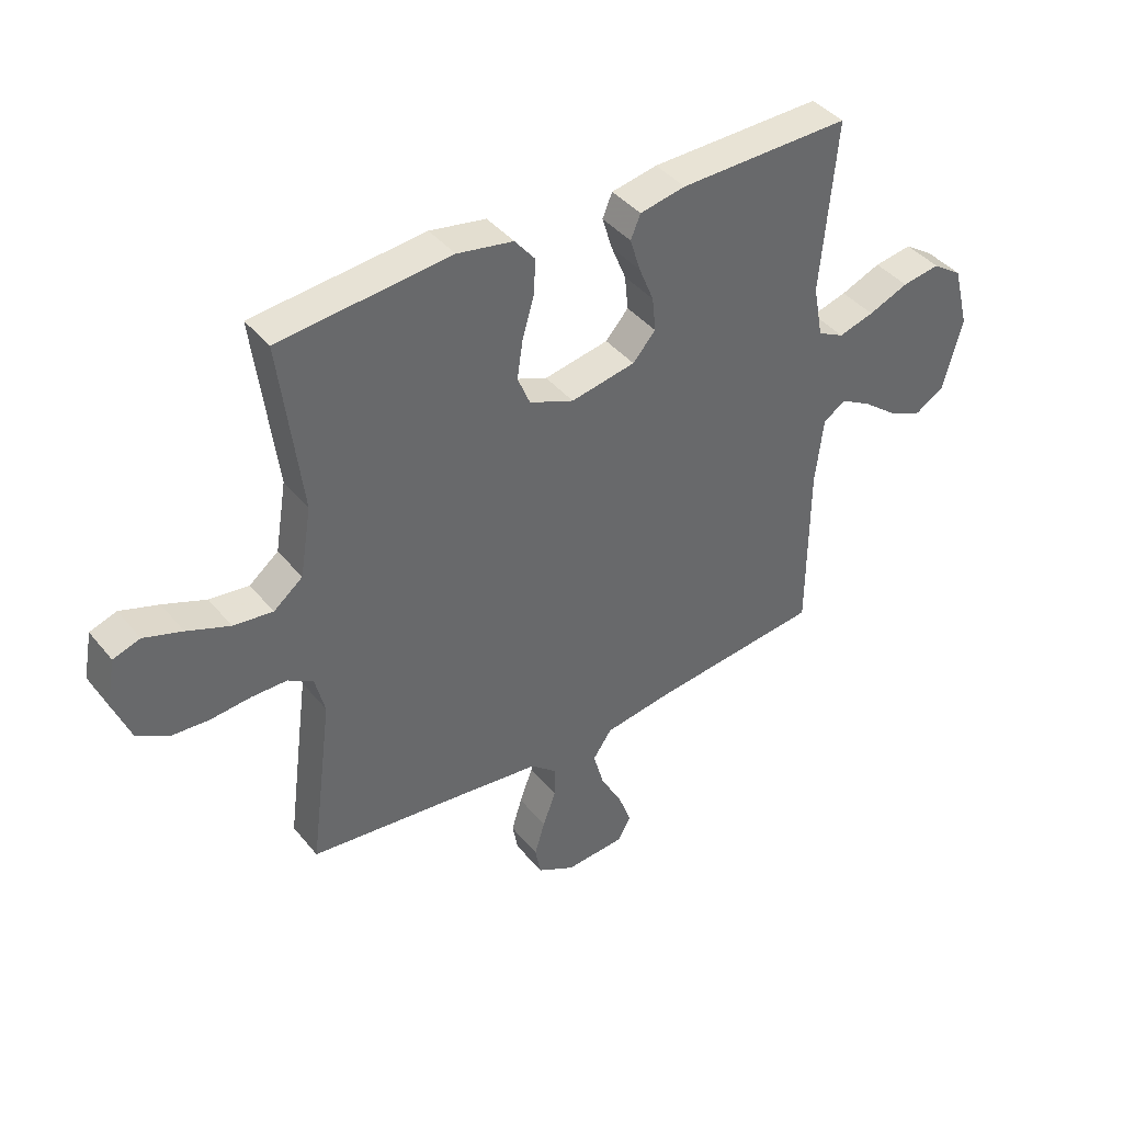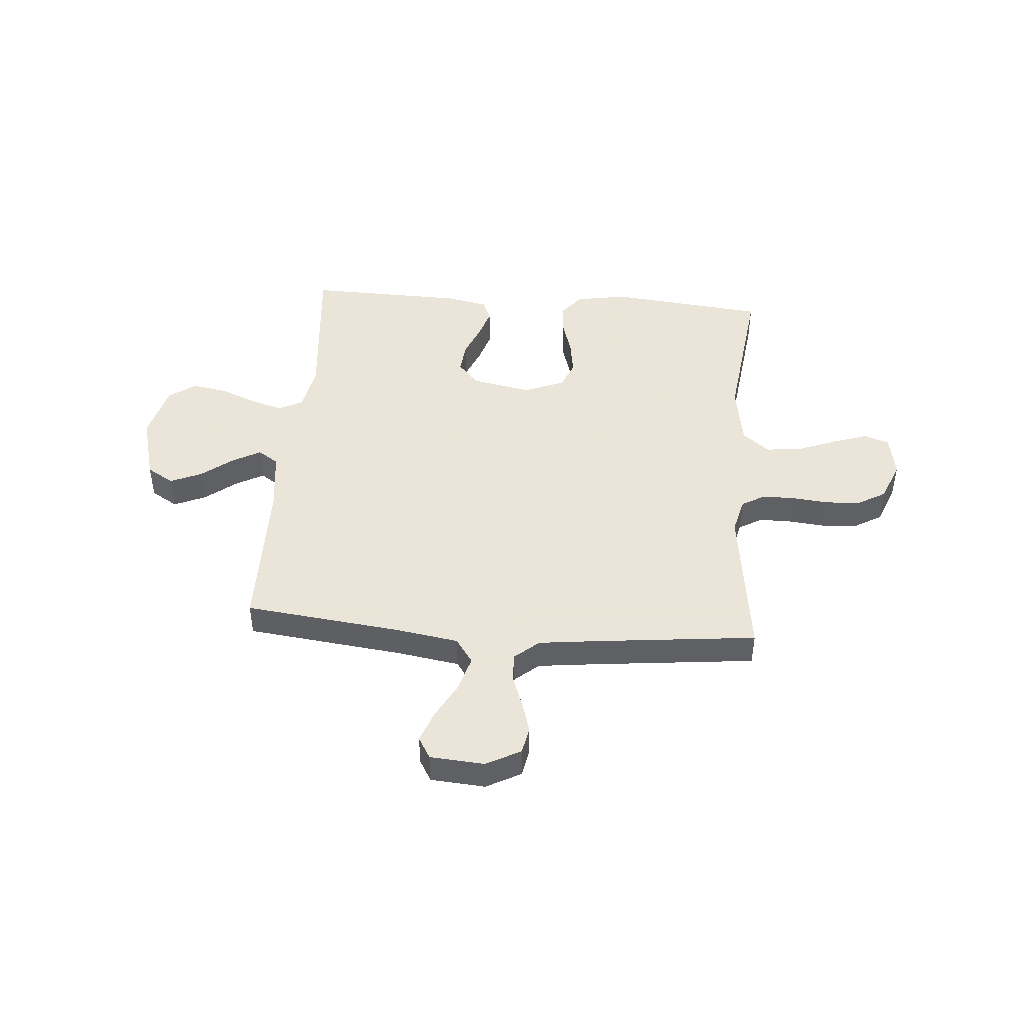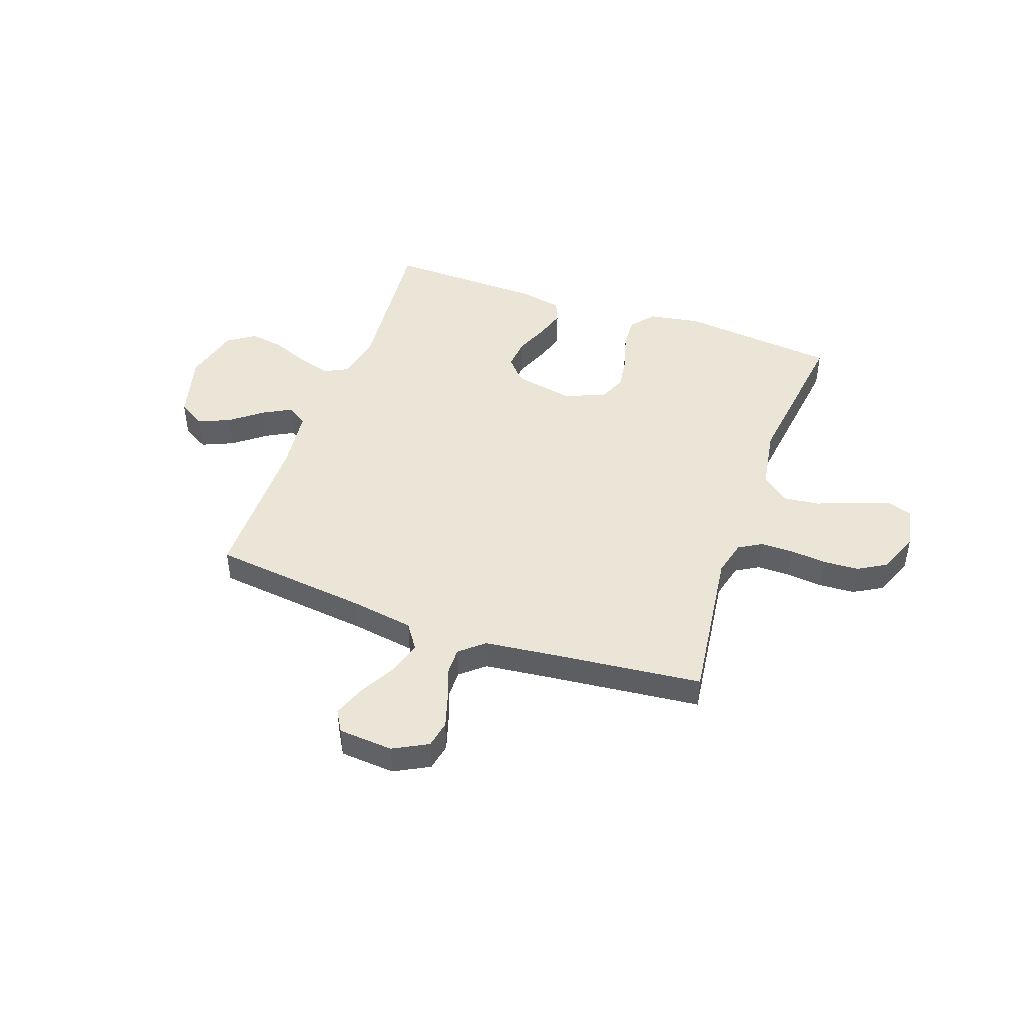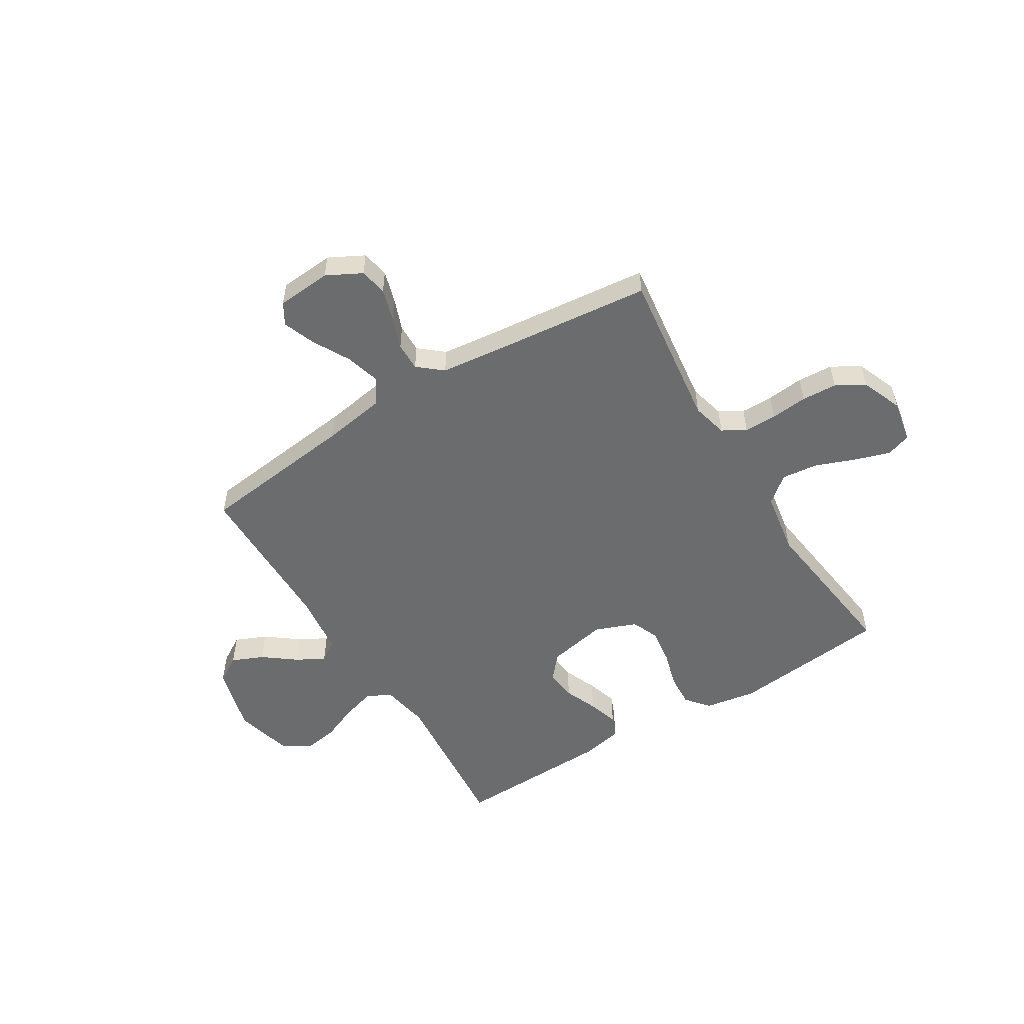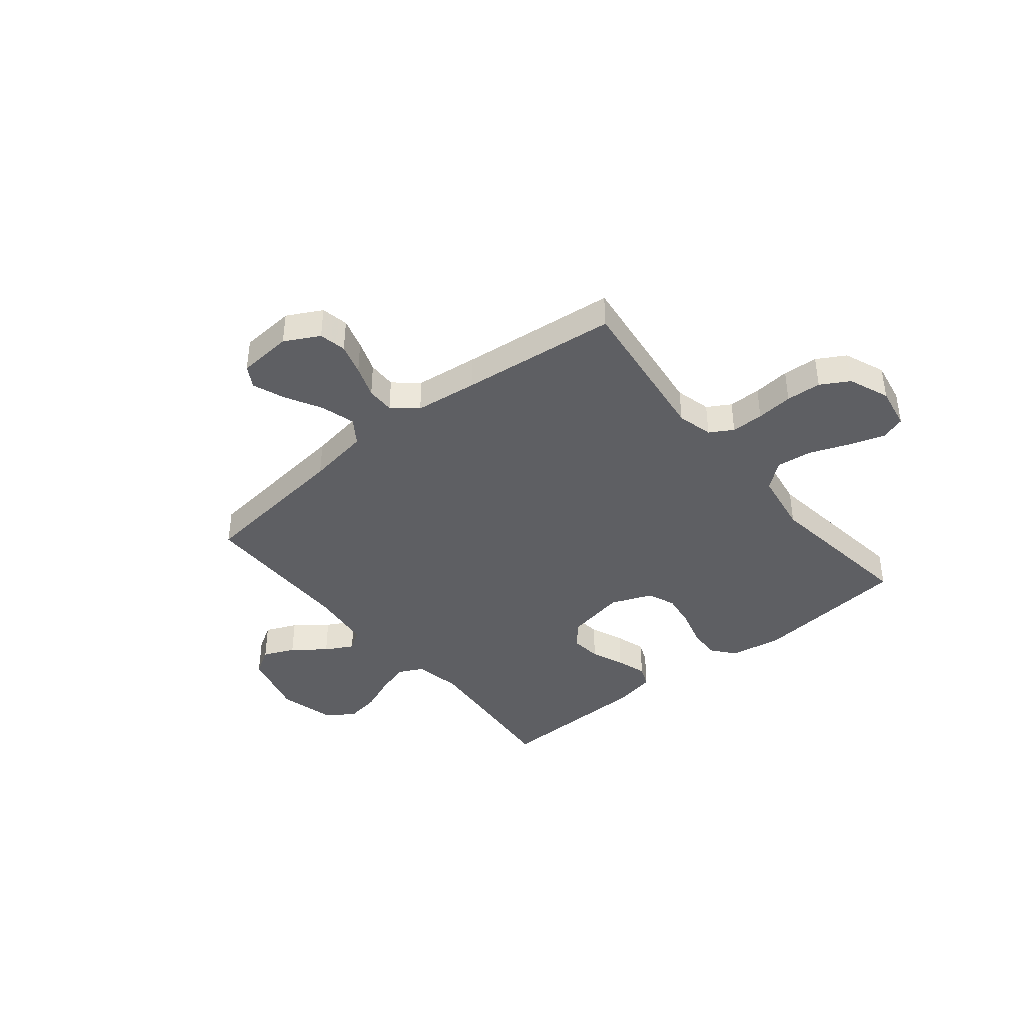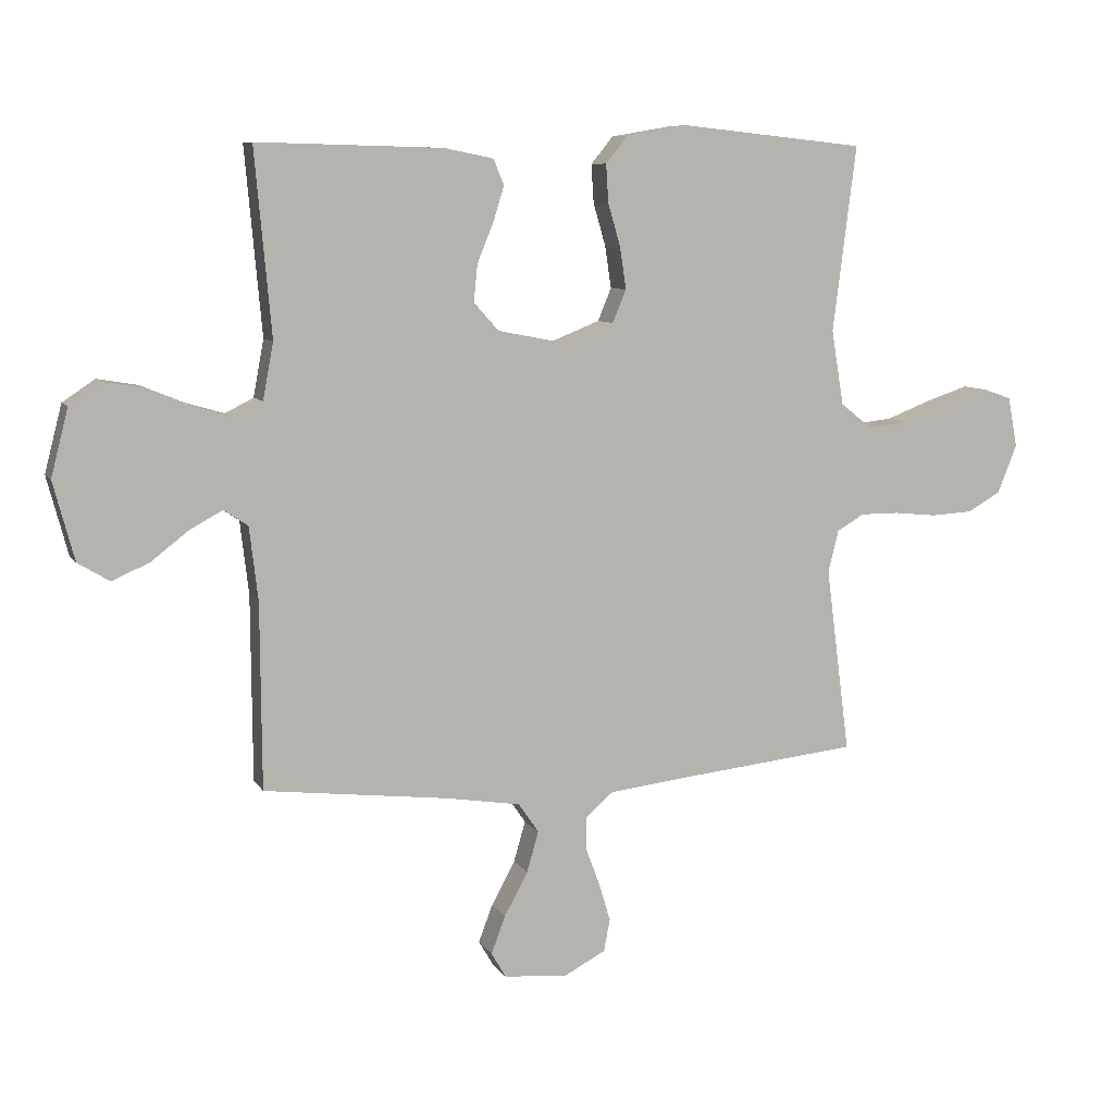
<metadata>
{"format":"obj","ext":"obj","renderer":"f3d","projection":"perspective","resolution":1024,"background":"white","views":[{"elev":40.8,"azim":-35.3,"up":"+Z"},{"elev":45.5,"azim":-175.5,"up":"+Y"},{"elev":45.6,"azim":-160.5,"up":"+Y"},{"elev":-53.6,"azim":-148.3,"up":"+Y"},{"elev":-40.5,"azim":-140.8,"up":"+Y"},{"elev":8.1,"azim":161.3,"up":"+Z"}]}
</metadata>
<code>
v 0.5 0.07 -0.5
v 0.2 0.07 -0.535
v 0.081 0.07 -0.554
v 0.048 0.07 -0.602
v 0.067 0.07 -0.668
v 0.105 0.07 -0.738
v 0.128 0.07 -0.799
v 0.104 0.07 -0.84
v 0 0.07 -0.848
v -0.066 0.07 -0.813
v -0.076 0.07 -0.761
v -0.058 0.07 -0.701
v -0.035 0.07 -0.639
v -0.034 0.07 -0.585
v -0.08 0.07 -0.546
v -0.2 0.07 -0.532
v -0.5 0.07 -0.5
v -0.461 0.07 -0.2
v -0.478 0.07 -0.132
v -0.522 0.07 -0.106
v -0.584 0.07 -0.106
v -0.654 0.07 -0.113
v -0.721 0.07 -0.109
v -0.775 0.07 -0.078
v -0.806 0.07 0
v -0.791 0.07 0.081
v -0.744 0.07 0.097
v -0.677 0.07 0.075
v -0.602 0.07 0.046
v -0.533 0.07 0.038
v -0.482 0.07 0.079
v -0.462 0.07 0.2
v -0.5 0.07 0.5
v -0.2 0.07 0.531
v -0.102 0.07 0.514
v -0.066 0.07 0.47
v -0.07 0.07 0.408
v -0.09 0.07 0.339
v -0.1 0.07 0.272
v -0.078 0.07 0.219
v 0 0.07 0.188
v 0.113 0.07 0.21
v 0.153 0.07 0.255
v 0.147 0.07 0.315
v 0.121 0.07 0.378
v 0.103 0.07 0.436
v 0.12 0.07 0.477
v 0.2 0.07 0.493
v 0.5 0.07 0.5
v 0.473 0.07 0.2
v 0.49 0.07 0.109
v 0.536 0.07 0.086
v 0.598 0.07 0.104
v 0.668 0.07 0.133
v 0.734 0.07 0.144
v 0.786 0.07 0.109
v 0.814 0.07 0
v 0.78 0.07 -0.127
v 0.729 0.07 -0.158
v 0.669 0.07 -0.132
v 0.608 0.07 -0.085
v 0.555 0.07 -0.056
v 0.516 0.07 -0.082
v 0.502 0.07 -0.2
v 0.5 0 -0.5
v 0.2 0 -0.535
v 0.081 0 -0.554
v 0.048 0 -0.602
v 0.067 0 -0.668
v 0.105 0 -0.738
v 0.128 0 -0.799
v 0.104 0 -0.84
v 0 0 -0.848
v -0.066 0 -0.813
v -0.076 0 -0.761
v -0.058 0 -0.701
v -0.035 0 -0.639
v -0.034 0 -0.585
v -0.08 0 -0.546
v -0.2 0 -0.532
v -0.5 0 -0.5
v -0.461 0 -0.2
v -0.478 0 -0.132
v -0.522 0 -0.106
v -0.584 0 -0.106
v -0.654 0 -0.113
v -0.721 0 -0.109
v -0.775 0 -0.078
v -0.806 0 0
v -0.791 0 0.081
v -0.744 0 0.097
v -0.677 0 0.075
v -0.602 0 0.046
v -0.533 0 0.038
v -0.482 0 0.079
v -0.462 0 0.2
v -0.5 0 0.5
v -0.2 0 0.531
v -0.102 0 0.514
v -0.066 0 0.47
v -0.07 0 0.408
v -0.09 0 0.339
v -0.1 0 0.272
v -0.078 0 0.219
v 0 0 0.188
v 0.113 0 0.21
v 0.153 0 0.255
v 0.147 0 0.315
v 0.121 0 0.378
v 0.103 0 0.436
v 0.12 0 0.477
v 0.2 0 0.493
v 0.5 0 0.5
v 0.473 0 0.2
v 0.49 0 0.109
v 0.536 0 0.086
v 0.598 0 0.104
v 0.668 0 0.133
v 0.734 0 0.144
v 0.786 0 0.109
v 0.814 0 0
v 0.78 0 -0.127
v 0.729 0 -0.158
v 0.669 0 -0.132
v 0.608 0 -0.085
v 0.555 0 -0.056
v 0.516 0 -0.082
v 0.502 0 -0.2
f 59 60 61
f 58 59 61
f 57 58 61
f 56 57 61
f 55 56 61
f 54 55 61
f 53 54 61
f 52 53 61 62
f 51 52 62 63
f 48 49 50
f 47 48 50
f 46 47 50
f 45 46 50
f 44 45 50
f 51 63 64
f 50 51 64
f 44 50 64
f 43 44 64
f 36 37 38
f 35 36 38
f 34 35 38
f 33 34 38
f 32 33 38
f 31 32 38 39
f 30 31 39 40
f 27 28 29
f 26 27 29
f 25 26 29
f 24 25 29
f 23 24 29
f 22 23 29
f 21 22 29
f 20 21 29 30
f 30 40 41
f 20 30 41
f 19 20 41
f 16 17 18
f 19 41 42
f 18 19 42
f 16 18 42
f 15 16 42
f 11 12 13
f 10 11 13
f 9 10 13
f 8 9 13
f 7 8 13
f 6 7 13
f 5 6 13
f 4 5 13 14
f 64 1 2
f 43 64 2
f 42 43 2
f 15 42 2
f 3 4 14 15
f 2 3 15
f 125 124 123
f 125 123 122
f 125 122 121
f 125 121 120
f 125 120 119
f 125 119 118
f 125 118 117
f 126 125 117 116
f 127 126 116 115
f 114 113 112
f 114 112 111
f 114 111 110
f 114 110 109
f 114 109 108
f 128 127 115
f 128 115 114
f 128 114 108
f 128 108 107
f 102 101 100
f 102 100 99
f 102 99 98
f 102 98 97
f 102 97 96
f 103 102 96 95
f 104 103 95 94
f 93 92 91
f 93 91 90
f 93 90 89
f 93 89 88
f 93 88 87
f 93 87 86
f 93 86 85
f 94 93 85 84
f 105 104 94
f 105 94 84
f 105 84 83
f 82 81 80
f 106 105 83
f 106 83 82
f 106 82 80
f 106 80 79
f 77 76 75
f 77 75 74
f 77 74 73
f 77 73 72
f 77 72 71
f 77 71 70
f 77 70 69
f 78 77 69 68
f 66 65 128
f 66 128 107
f 66 107 106
f 66 106 79
f 79 78 68 67
f 79 67 66
f 1 65 66 2
f 2 66 67 3
f 3 67 68 4
f 4 68 69 5
f 5 69 70 6
f 6 70 71 7
f 7 71 72 8
f 8 72 73 9
f 9 73 74 10
f 10 74 75 11
f 11 75 76 12
f 12 76 77 13
f 13 77 78 14
f 14 78 79 15
f 15 79 80 16
f 16 80 81 17
f 17 81 82 18
f 18 82 83 19
f 19 83 84 20
f 20 84 85 21
f 21 85 86 22
f 22 86 87 23
f 23 87 88 24
f 24 88 89 25
f 25 89 90 26
f 26 90 91 27
f 27 91 92 28
f 28 92 93 29
f 29 93 94 30
f 30 94 95 31
f 31 95 96 32
f 32 96 97 33
f 33 97 98 34
f 34 98 99 35
f 35 99 100 36
f 36 100 101 37
f 37 101 102 38
f 38 102 103 39
f 39 103 104 40
f 40 104 105 41
f 41 105 106 42
f 42 106 107 43
f 43 107 108 44
f 44 108 109 45
f 45 109 110 46
f 46 110 111 47
f 47 111 112 48
f 48 112 113 49
f 49 113 114 50
f 50 114 115 51
f 51 115 116 52
f 52 116 117 53
f 53 117 118 54
f 54 118 119 55
f 55 119 120 56
f 56 120 121 57
f 57 121 122 58
f 58 122 123 59
f 59 123 124 60
f 60 124 125 61
f 61 125 126 62
f 62 126 127 63
f 63 127 128 64
f 64 128 65 1

</code>
